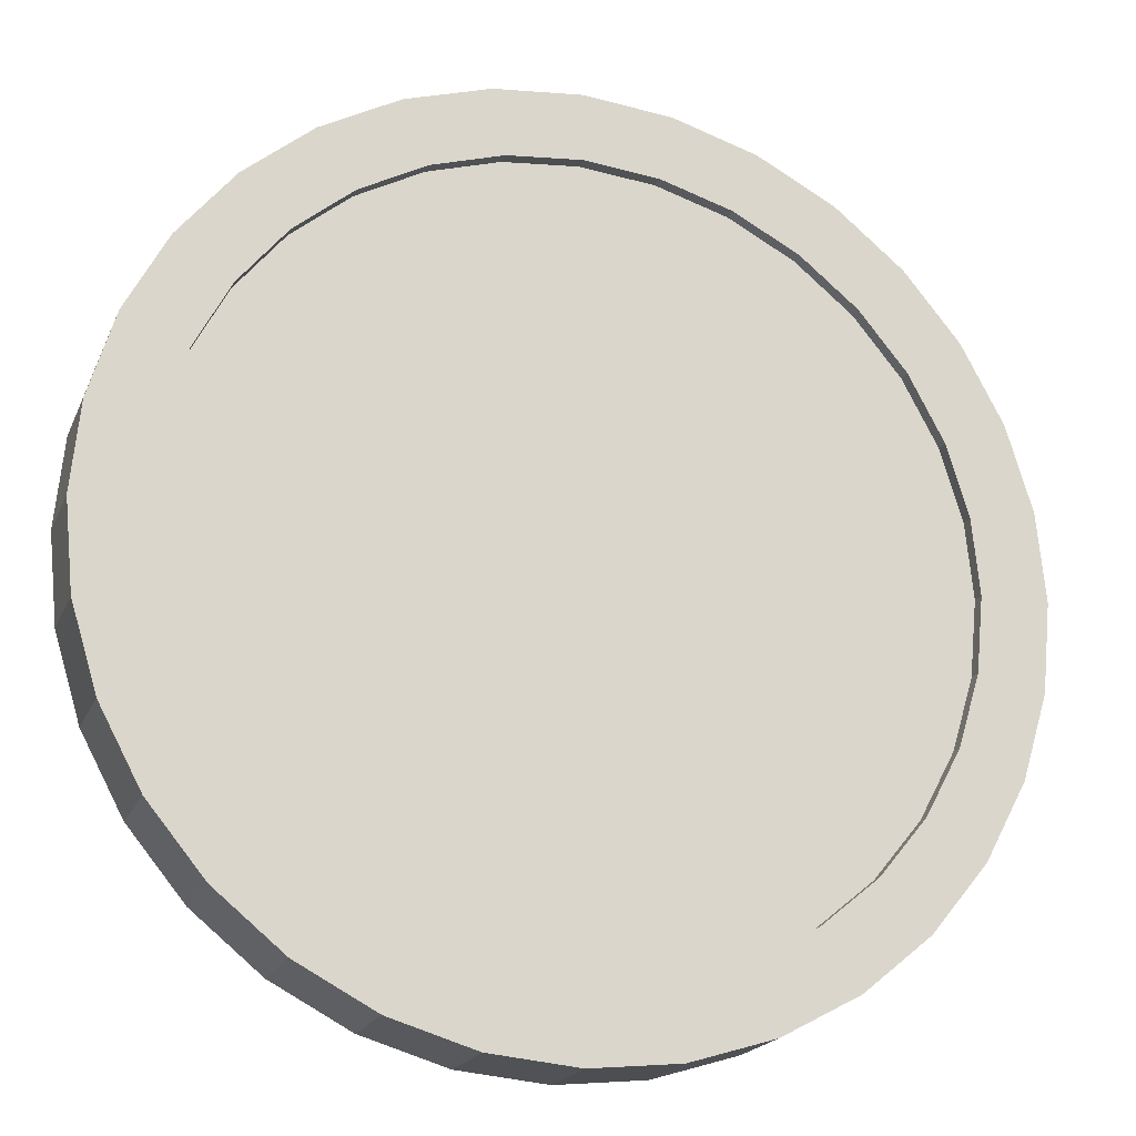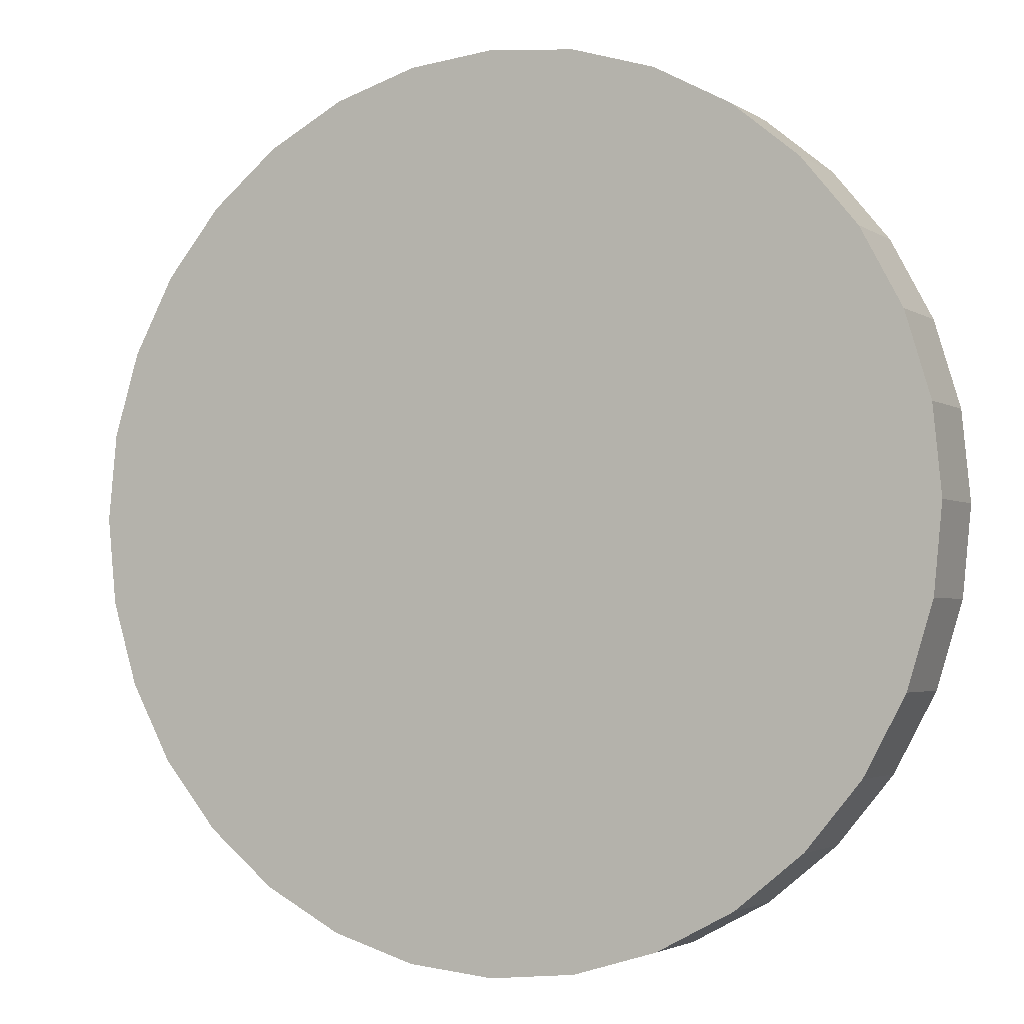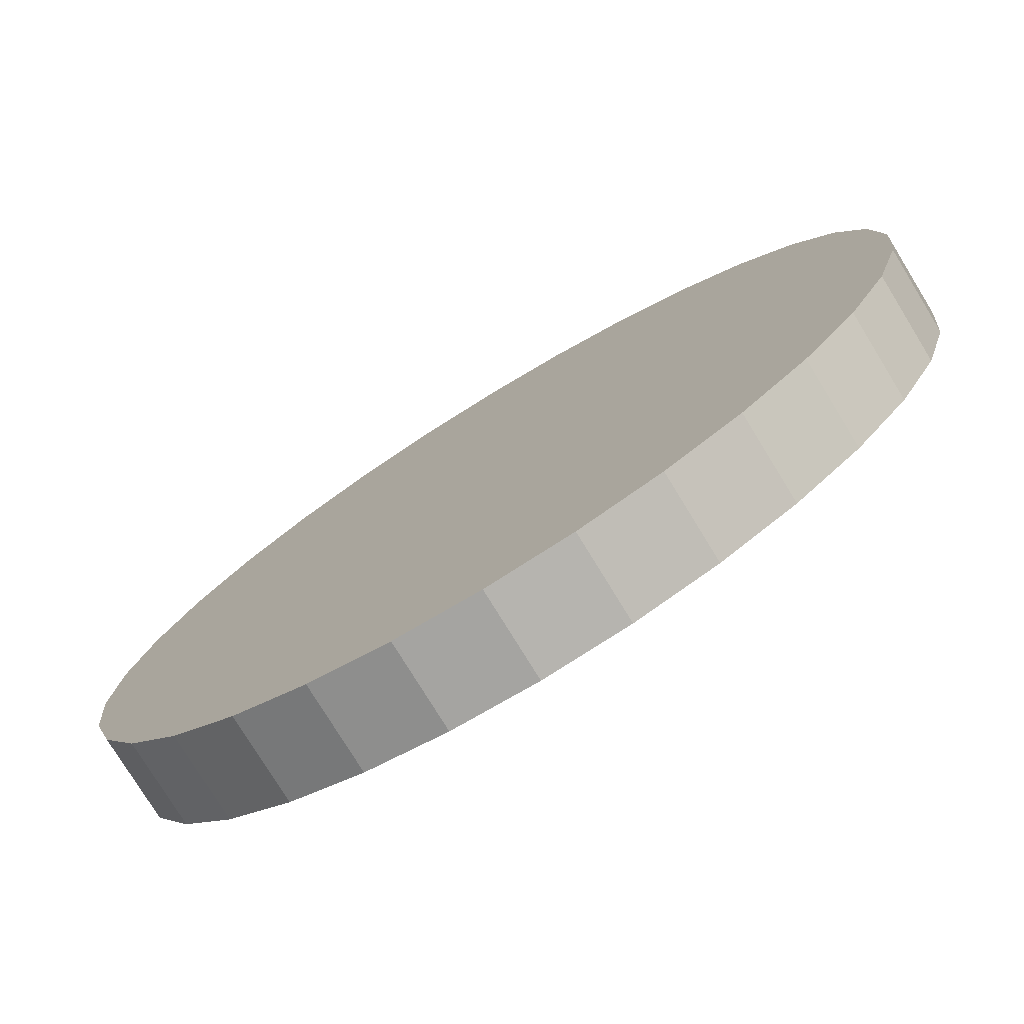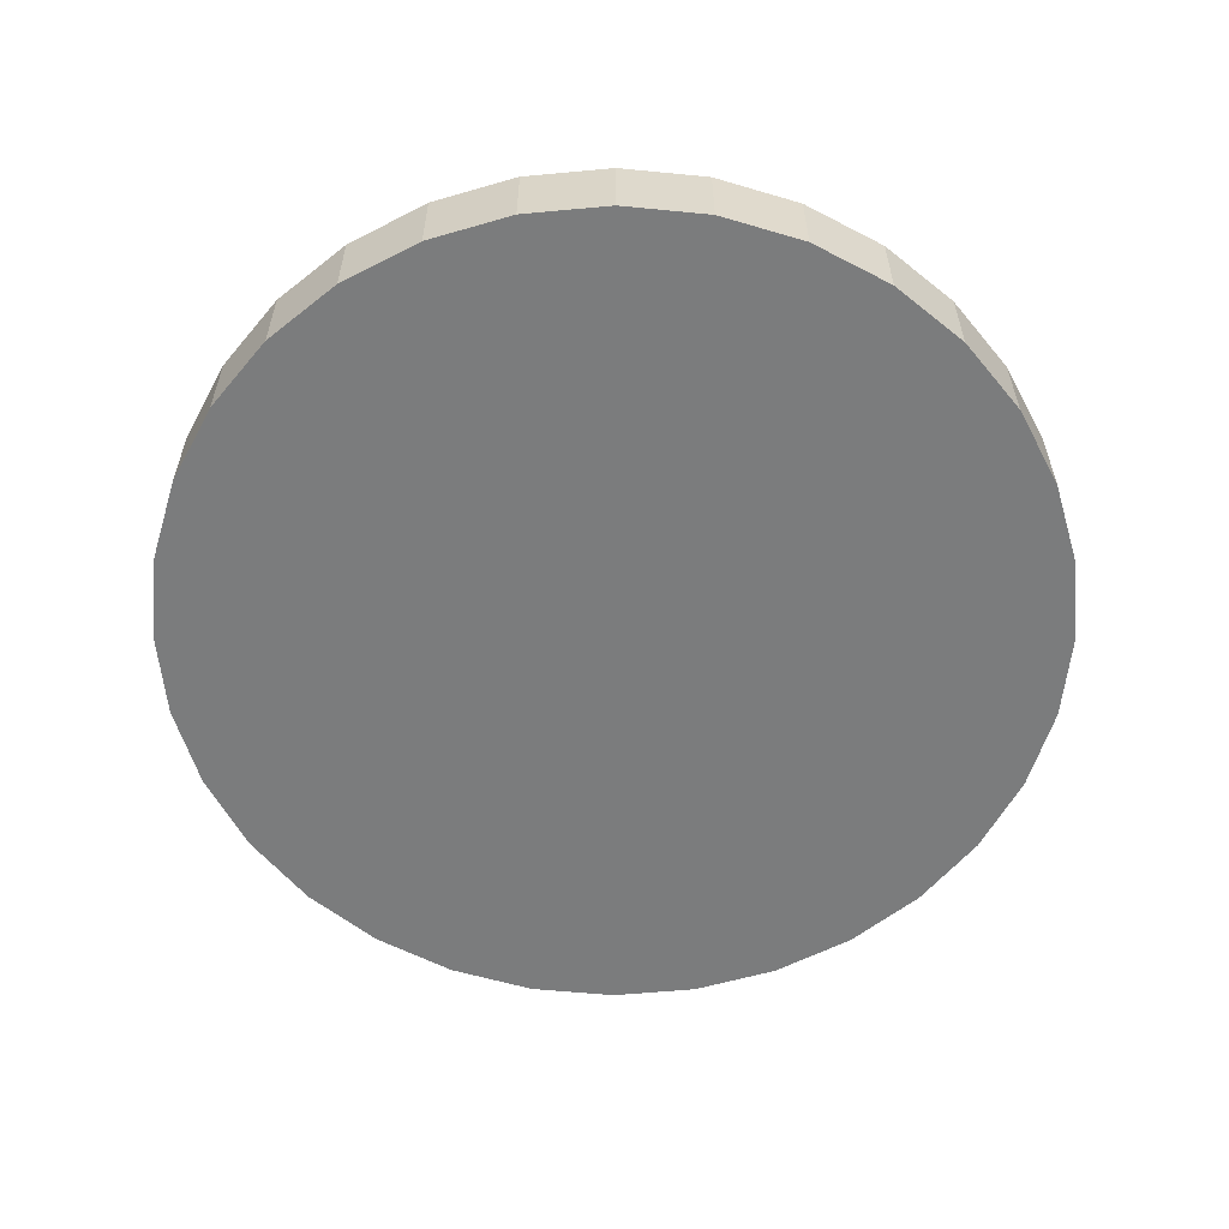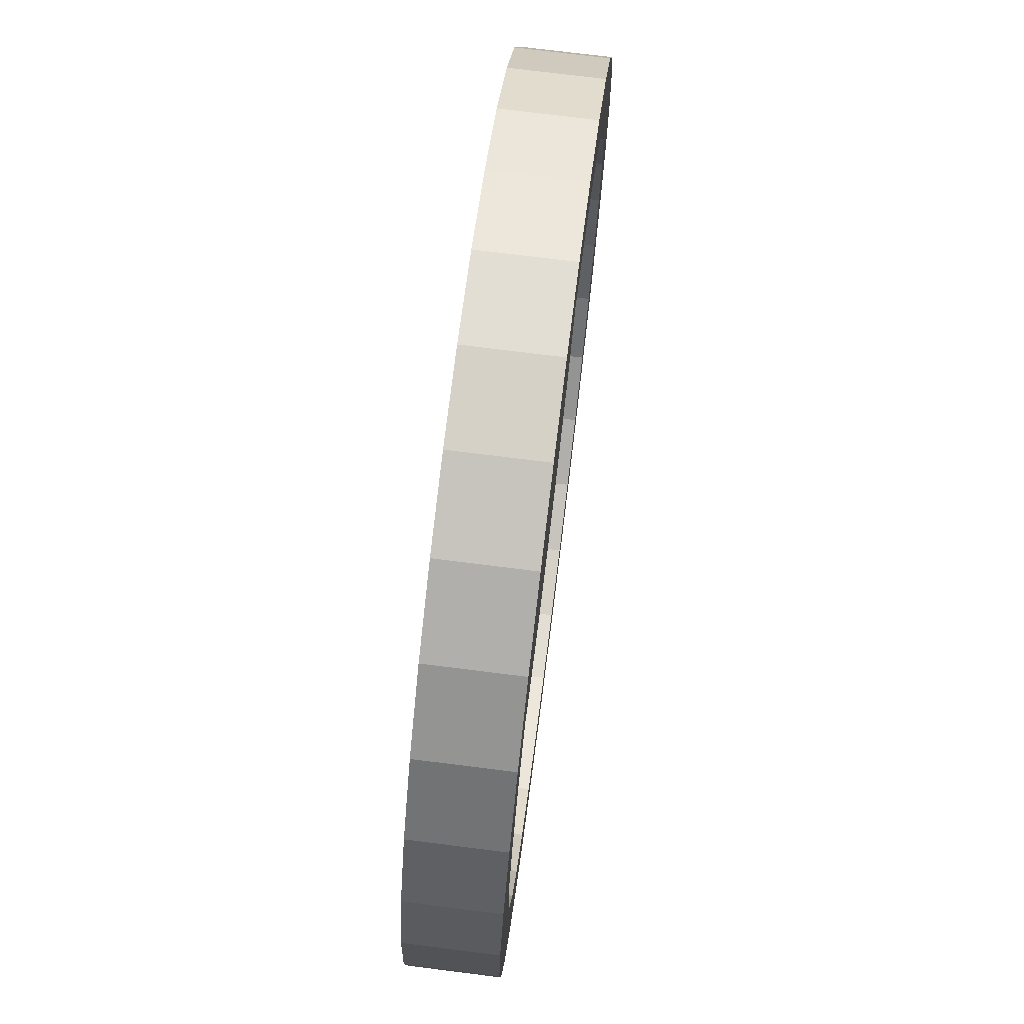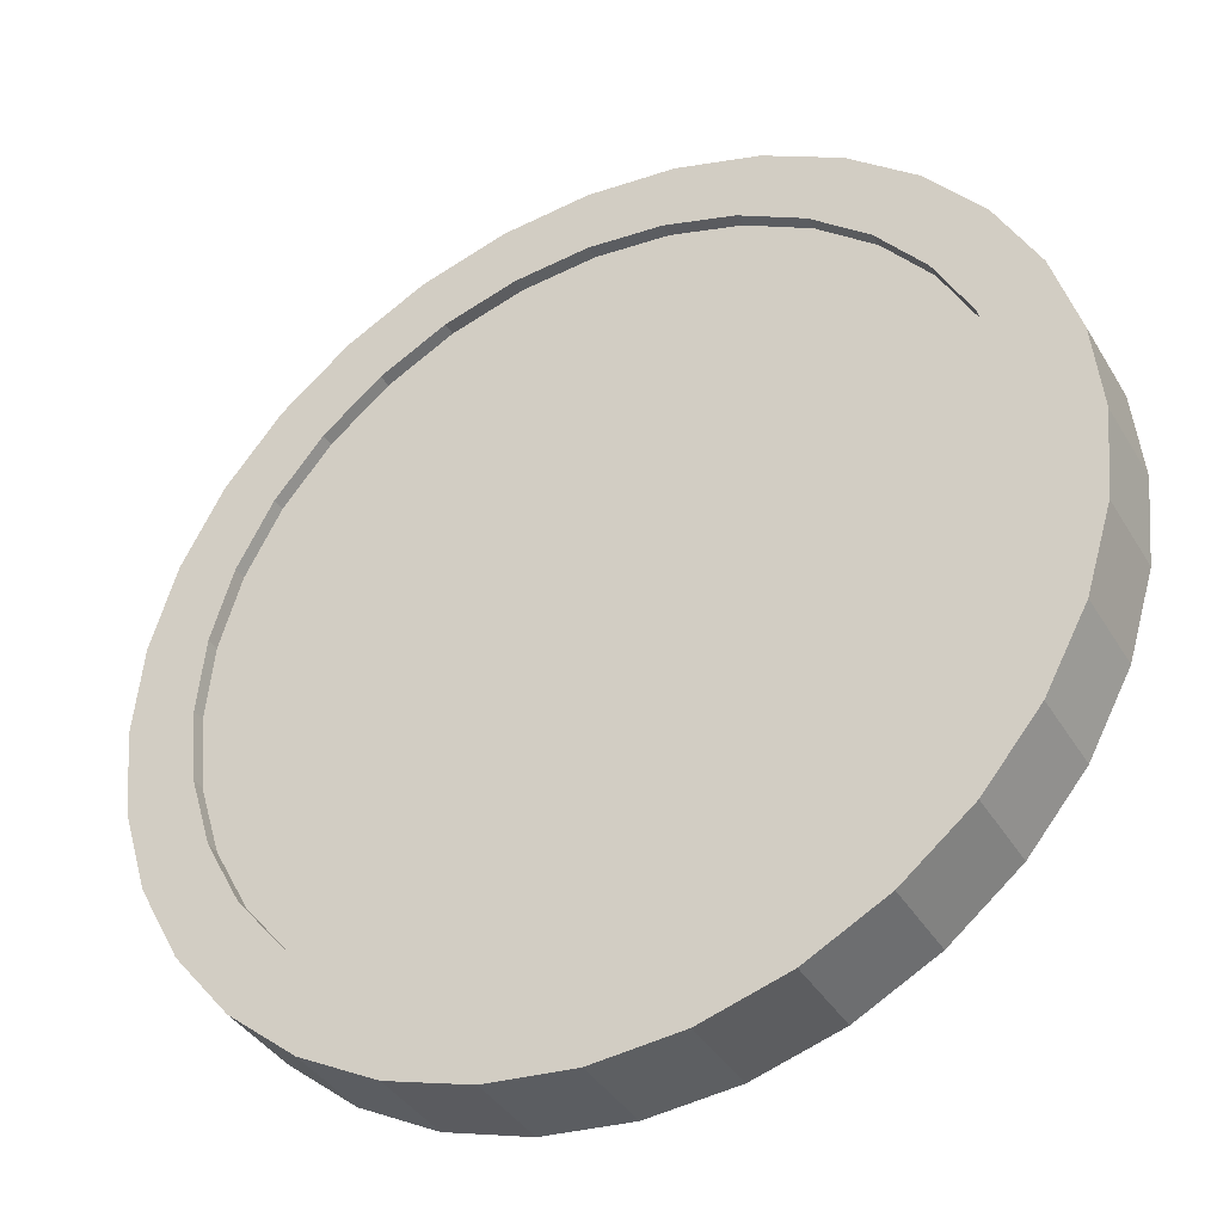
<metadata>
{"format":"obj","ext":"obj","renderer":"f3d","projection":"perspective","resolution":1024,"background":"white","views":[{"elev":-19.5,"azim":161.9,"up":"+Z"},{"elev":-2.8,"azim":26.6,"up":"+Z"},{"elev":-77.2,"azim":31.5,"up":"+Z"},{"elev":-58.6,"azim":-168.9,"up":"+Y"},{"elev":73.1,"azim":97.2,"up":"+Z"},{"elev":-38.3,"azim":-152.2,"up":"+Z"}]}
</metadata>
<code>
o Cylinder_Cylinder.003
v 0.1951 0.1 0.9808
v 0 0.1 1
v 0 -0.1 1
v 0.1951 -0.1 0.9808
v -0.1951 0.1 0.9808
v -0.1951 -0.1 0.9808
v 0.3827 0.1 0.9239
v 0.3827 -0.1 0.9239
v -0.3827 0.1 0.9239
v -0.3827 -0.1 0.9239
v 0.5556 0.1 0.8315
v 0.5556 -0.1 0.8315
v -0.5556 0.1 0.8315
v -0.5556 -0.1 0.8315
v 0.1731 0.1 0.8315
v 0.1658 0.1 0.8337
v -0.1658 0.1 0.8337
v -0.1731 0.1 0.8315
v 0 0.1 0.85
v 0.7071 0.1 0.7071
v 0.7071 -0.1 0.7071
v -0.7071 0.1 0.7071
v -0.7071 -0.1 0.7071
v 0.2668 0.1 0.803
v -0.4184 0.1 0.7355
v -0.3253 0.1 0.7853
v 0.4716 0.1 0.7071
v 0.3253 0.1 0.7853
v 0.8315 0.1 0.5556
v 0.8315 -0.1 0.5556
v -0.8315 0.1 0.5556
v -0.8315 -0.1 0.5556
v -0.4716 0.1 0.7071
v 0.497 0.1 0.6864
v 0.4722 0.1 0.7067
v 0.6384 0.1 0.5556
v 0.601 0.1 0.601
v 0.9239 0.1 0.3827
v 0.9239 -0.1 0.3827
v -0.6214 0.1 0.5763
v -0.601 0.1 0.601
v -0.4722 0.1 0.7067
v -0.9239 0.1 0.3827
v -0.9239 -0.1 0.3827
v 0.6528 0.1 0.538
v 0.7546 0.1 0.3827
v 0.7067 0.1 0.4722
v 0.9808 0.1 0.1951
v 0.9808 -0.1 0.1951
v -0.6384 0.1 0.5556
v -0.7452 0.1 0.4003
v -0.7067 0.1 0.4722
v -0.9808 0.1 0.1951
v -0.9808 -0.1 0.1951
v 0.7631 0.1 0.3668
v 0.8248 0.1 0.1951
v 0.7853 0.1 0.3253
v 1 0.1 0
v 1 -0.1 -0
v -0.7546 0.1 0.3827
v -0.82 0.1 0.2109
v -0.7853 0.1 0.3253
v -1 0.1 1e-06
v -1 -0.1 1e-06
v 0.8293 0.1 0.1802
v 0.85 0.1 0
v 0.8337 0.1 0.1658
v 0.9808 0.1 -0.1951
v 0.9808 -0.1 -0.1951
v -0.8248 0.1 0.1951
v -0.8485 0.1 0.01492
v -0.8337 0.1 0.1658
v -0.9808 0.1 -0.1951
v -0.9808 -0.1 -0.1951
v 0.8485 0.1 -0.01492
v 0.85 0.1 0
v 0.8337 0.1 -0.1658
v 0.8248 0.1 -0.1951
v 0.9239 0.1 -0.3827
v 0.9239 -0.1 -0.3827
v -0.85 0.1 1e-06
v -0.8337 0.1 -0.1658
v -0.8293 0.1 -0.1802
v -0.85 0.1 1e-06
v -0.9239 0.1 -0.3827
v -0.9239 -0.1 -0.3827
v 0.82 0.1 -0.2109
v 0.7853 0.1 -0.3253
v 0.7546 0.1 -0.3827
v 0.8315 0.1 -0.5556
v 0.8315 -0.1 -0.5556
v -0.8248 0.1 -0.1951
v -0.7853 0.1 -0.3253
v -0.7631 0.1 -0.3668
v -0.8315 0.1 -0.5556
v -0.8315 -0.1 -0.5556
v 0.7452 0.1 -0.4003
v 0.6384 0.1 -0.5556
v 0.7067 0.1 -0.4722
v 0.7071 0.1 -0.7071
v 0.7071 -0.1 -0.7071
v -0.7546 0.1 -0.3827
v -0.7067 0.1 -0.4722
v -0.6528 0.1 -0.538
v -0.7071 0.1 -0.7071
v -0.7071 -0.1 -0.7071
v 0.6214 0.1 -0.5763
v 0.601 0.1 -0.601
v 0.4716 0.1 -0.7071
v 0.4722 0.1 -0.7067
v 0.5556 0.1 -0.8315
v 0.5556 -0.1 -0.8315
v -0.6384 0.1 -0.5556
v -0.601 0.1 -0.601
v -0.497 0.1 -0.6864
v -0.5556 0.1 -0.8315
v -0.5556 -0.1 -0.8315
v 0.4184 0.1 -0.7355
v 0.1731 0.1 -0.8315
v 0.3253 0.1 -0.7853
v 0.3827 0.1 -0.9239
v 0.3827 -0.1 -0.9239
v -0.4722 0.1 -0.7067
v -0.4716 0.1 -0.7071
v -0.3253 0.1 -0.7853
v -0.2668 0.1 -0.803
v -0.3827 0.1 -0.9239
v -0.3827 -0.1 -0.9239
v -0.1731 0.1 -0.8315
v -0.1658 0.1 -0.8337
v 0.1658 0.1 -0.8337
v -0 0.1 -0.85
v 0.1951 0.1 -0.9808
v 0.1951 -0.1 -0.9808
v -0.1951 0.1 -0.9808
v -0.1951 -0.1 -0.9808
v -0 0.1 -1
v -0 -0.1 -1
v 0 0.07 0.85
v 0.1658 0.07 0.8337
v -0.1658 0.07 0.8337
v 0.3253 0.07 0.7853
v -0.3253 0.07 0.7853
v 0.4722 0.07 0.7067
v -0.4722 0.07 0.7067
v 0.601 0.07 0.601
v -0.601 0.07 0.601
v 0.7067 0.07 0.4722
v -0.7067 0.07 0.4722
v 0.7853 0.07 0.3253
v -0.7853 0.07 0.3253
v 0.8337 0.07 0.1658
v -0.8337 0.07 0.1658
v 0.85 0.07 0
v -0.85 0.07 1e-06
v 0.8337 0.07 -0.1658
v -0.8337 0.07 -0.1658
v 0.7853 0.07 -0.3253
v -0.7853 0.07 -0.3253
v 0.7067 0.07 -0.4722
v -0.7067 0.07 -0.4722
v 0.601 0.07 -0.601
v -0.601 0.07 -0.601
v 0.4722 0.07 -0.7067
v -0.4722 0.07 -0.7067
v 0.3253 0.07 -0.7853
v -0.3253 0.07 -0.7853
v 0.1658 0.07 -0.8337
v -0.1658 0.07 -0.8337
v -0 0.07 -0.85
f 1 2 4
f 7 1 8
f 8 12 7
f 12 21 11
f 21 30 20
f 30 39 29
f 39 49 38
f 49 59 48
f 59 69 58
f 69 80 68
f 80 91 79
f 91 101 90
f 101 112 100
f 112 122 111
f 122 134 121
f 134 138 133
f 138 136 137
f 136 128 135
f 128 117 127
f 117 106 116
f 106 96 105
f 96 86 95
f 86 74 85
f 74 64 73
f 64 54 63
f 54 44 53
f 44 32 43
f 32 23 31
f 23 14 22
f 14 10 13
f 136 138 128
f 2 5 3
f 10 6 9
f 17 18 13
f 105 115 123
f 22 33 42
f 20 35 27
f 33 22 13
f 108 100 110
f 58 76 66
f 124 105 123
f 116 105 124
f 100 109 110
f 131 119 111
f 109 100 111
f 16 140 19
f 15 24 140
f 24 28 142
f 27 35 142
f 35 144 142
f 34 146 144
f 34 37 146
f 36 45 146
f 45 47 146
f 46 55 148
f 55 57 148
f 56 65 150
f 65 67 152
f 66 76 152
f 76 154 152
f 75 156 76
f 75 77 156
f 78 87 156
f 87 88 156
f 89 97 158
f 97 99 158
f 98 107 160
f 107 108 160
f 110 164 108
f 109 118 164
f 118 120 164
f 119 131 166
f 166 120 119
f 132 170 131
f 130 169 132
f 129 126 169
f 126 125 169
f 124 123 167
f 123 165 167
f 115 163 123
f 115 114 163
f 113 104 163
f 104 103 163
f 102 94 161
f 94 93 161
f 92 83 159
f 83 82 159
f 84 155 82
f 81 71 155
f 71 72 155
f 70 61 153
f 61 62 153
f 60 51 151
f 51 52 151
f 50 40 149
f 40 41 149
f 42 145 41
f 33 25 145
f 25 26 145
f 140 141 139
f 166 168 164
f 169 168 170
f 19 139 17
f 18 17 141
f 143 26 18
f 27 11 20
f 35 20 29
f 2 3 4
f 1 4 8
f 12 11 7
f 21 20 11
f 30 29 20
f 39 38 29
f 49 48 38
f 59 58 48
f 69 68 58
f 80 79 68
f 91 90 79
f 101 100 90
f 112 111 100
f 122 121 111
f 134 133 121
f 138 137 133
f 136 135 137
f 128 127 135
f 117 116 127
f 106 105 116
f 96 95 105
f 86 85 95
f 74 73 85
f 64 63 73
f 54 53 63
f 44 43 53
f 32 31 43
f 23 22 31
f 14 13 22
f 10 9 13
f 138 134 128
f 134 122 128
f 122 112 128
f 112 101 128
f 101 91 128
f 91 80 128
f 80 69 128
f 69 59 128
f 59 49 128
f 49 39 128
f 39 30 128
f 64 44 54
f 30 21 128
f 12 8 4
f 21 12 4
f 128 21 4
f 117 128 106
f 128 4 106
f 64 32 44
f 64 23 32
f 74 23 64
f 86 23 74
f 96 23 86
f 106 4 96
f 4 3 96
f 3 6 96
f 96 14 23
f 6 10 96
f 10 14 96
f 5 6 3
f 6 5 9
f 105 114 115
f 41 22 42
f 105 113 114
f 104 113 105
f 104 105 95
f 103 104 95
f 102 103 95
f 102 95 85
f 40 22 41
f 50 22 40
f 50 31 22
f 52 31 50
f 102 85 73
f 102 73 63
f 43 63 53
f 31 63 43
f 94 102 63
f 93 94 63
f 92 93 63
f 51 31 52
f 83 92 63
f 60 31 51
f 82 83 63
f 84 82 63
f 60 63 31
f 62 63 60
f 61 63 62
f 70 63 61
f 72 63 70
f 71 63 72
f 81 84 63
f 71 81 63
f 25 33 13
f 26 25 13
f 18 26 13
f 76 58 68
f 76 68 79
f 76 79 90
f 107 100 108
f 107 90 100
f 98 90 107
f 99 90 98
f 75 76 90
f 77 75 90
f 78 77 90
f 97 90 99
f 89 90 97
f 87 78 90
f 88 87 90
f 89 88 90
f 121 131 111
f 133 131 121
f 127 116 124
f 127 124 125
f 133 132 131
f 137 132 133
f 137 135 132
f 135 127 125
f 132 135 130
f 135 125 126
f 130 135 129
f 135 126 129
f 118 109 111
f 120 118 111
f 119 120 111
f 140 139 19
f 16 15 140
f 140 24 142
f 28 27 142
f 35 34 144
f 37 36 146
f 47 148 146
f 47 46 148
f 57 150 148
f 57 56 150
f 150 65 152
f 67 66 152
f 156 154 76
f 77 78 156
f 88 158 156
f 88 89 158
f 99 160 158
f 99 98 160
f 108 162 160
f 164 162 108
f 110 109 164
f 120 166 164
f 131 168 166
f 170 168 131
f 169 170 132
f 130 129 169
f 125 167 169
f 125 124 167
f 163 165 123
f 114 113 163
f 103 161 163
f 103 102 161
f 93 159 161
f 93 92 159
f 82 157 159
f 155 157 82
f 84 81 155
f 72 153 155
f 72 70 153
f 62 151 153
f 62 60 151
f 52 149 151
f 52 50 149
f 41 147 149
f 145 147 41
f 42 33 145
f 26 143 145
f 168 169 164
f 169 167 164
f 167 165 164
f 165 163 164
f 163 161 164
f 161 159 164
f 159 157 164
f 157 155 164
f 155 153 164
f 153 151 164
f 151 149 147
f 164 151 147
f 162 164 147
f 144 140 142
f 144 141 140
f 156 152 154
f 144 143 141
f 144 145 143
f 146 145 144
f 146 147 145
f 148 147 146
f 150 147 148
f 152 147 150
f 156 147 152
f 160 162 158
f 162 147 158
f 147 156 158
f 139 141 17
f 143 18 141
f 9 17 13
f 5 17 9
f 27 7 11
f 28 7 27
f 5 19 17
f 5 2 19
f 1 7 28
f 2 1 19
f 19 1 16
f 1 28 24
f 16 1 15
f 1 24 15
f 35 29 38
f 58 38 48
f 34 35 38
f 37 34 38
f 36 37 38
f 45 36 38
f 47 45 38
f 67 58 66
f 67 38 58
f 46 47 38
f 55 46 38
f 57 55 38
f 56 57 38
f 65 56 38
f 67 65 38

</code>
